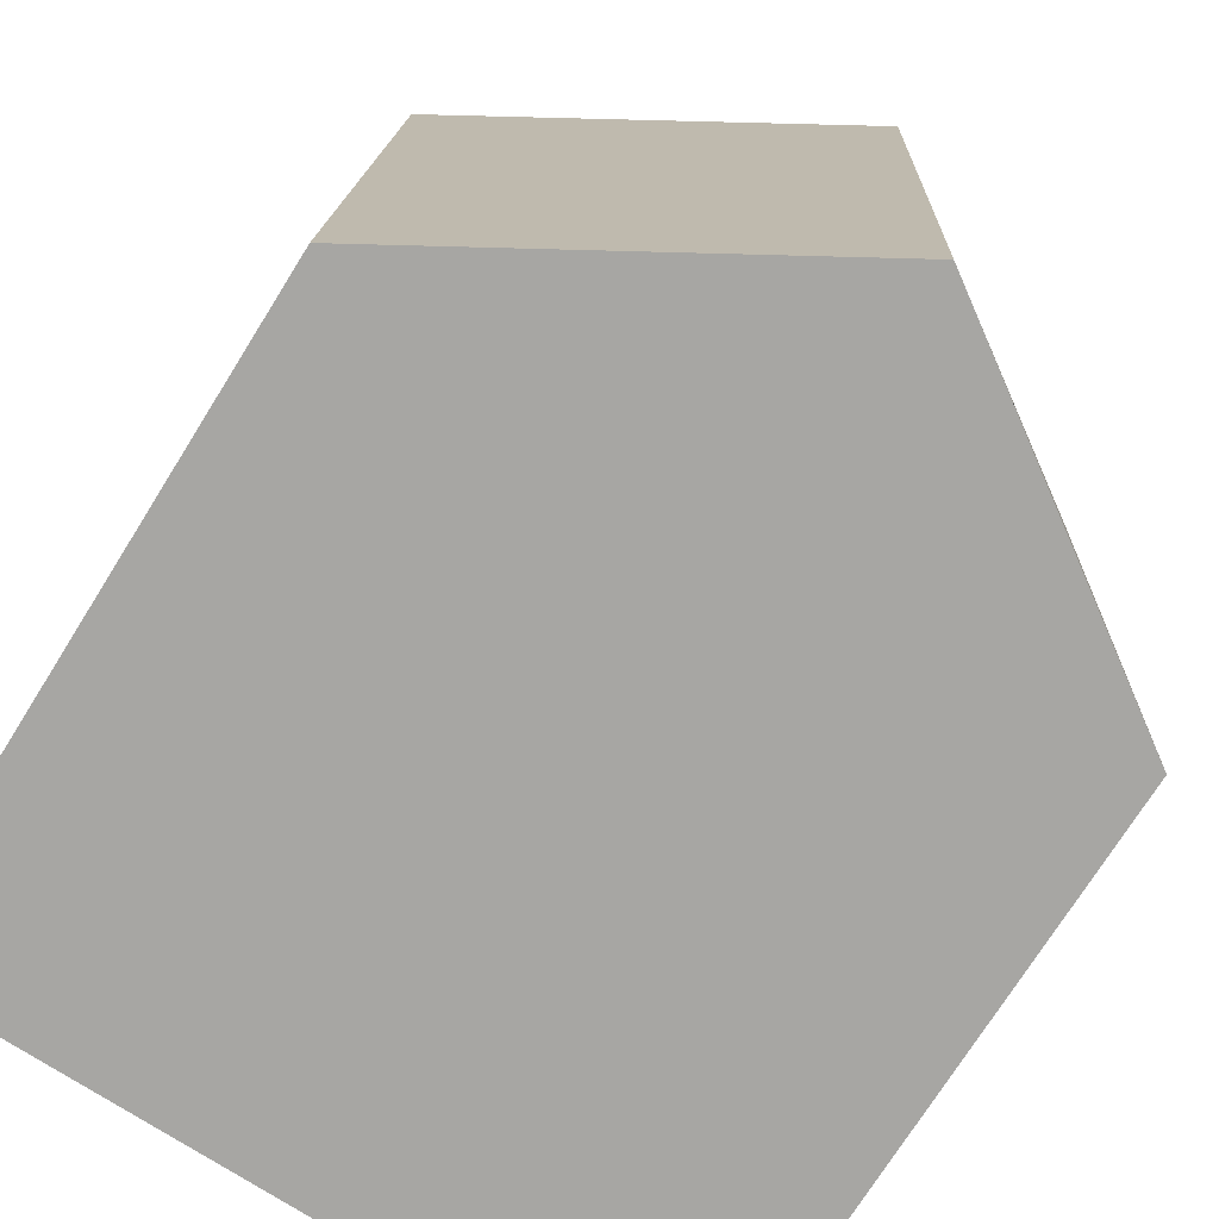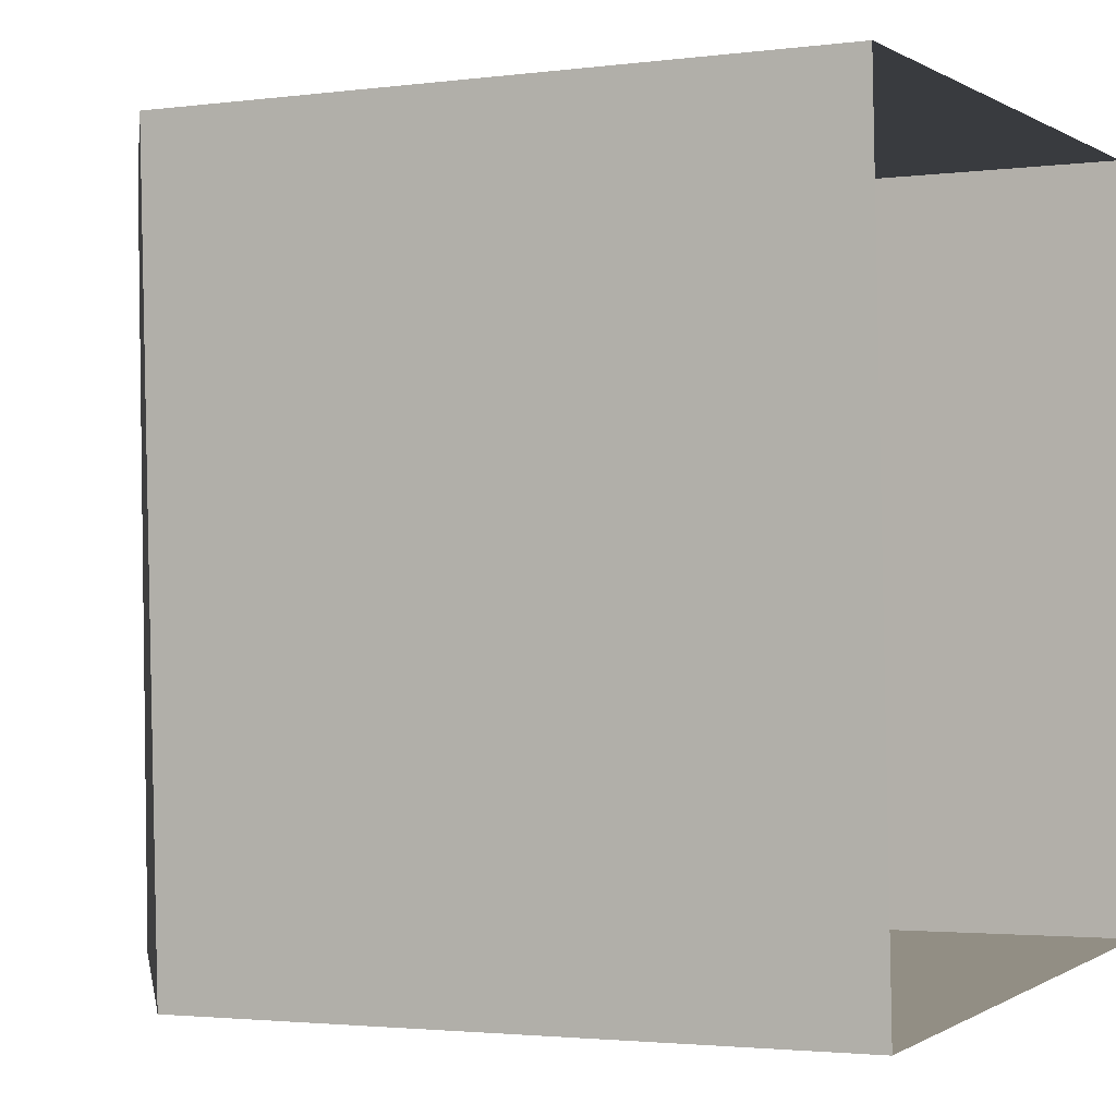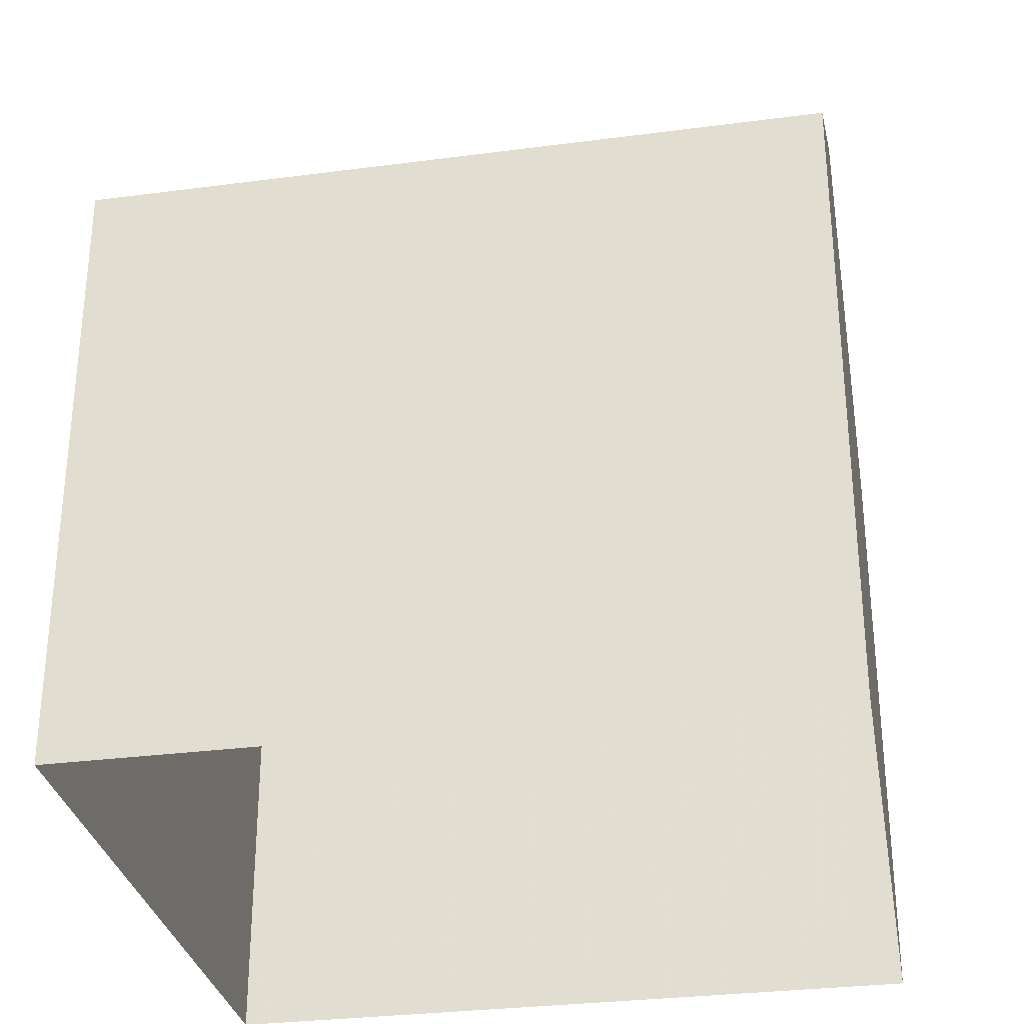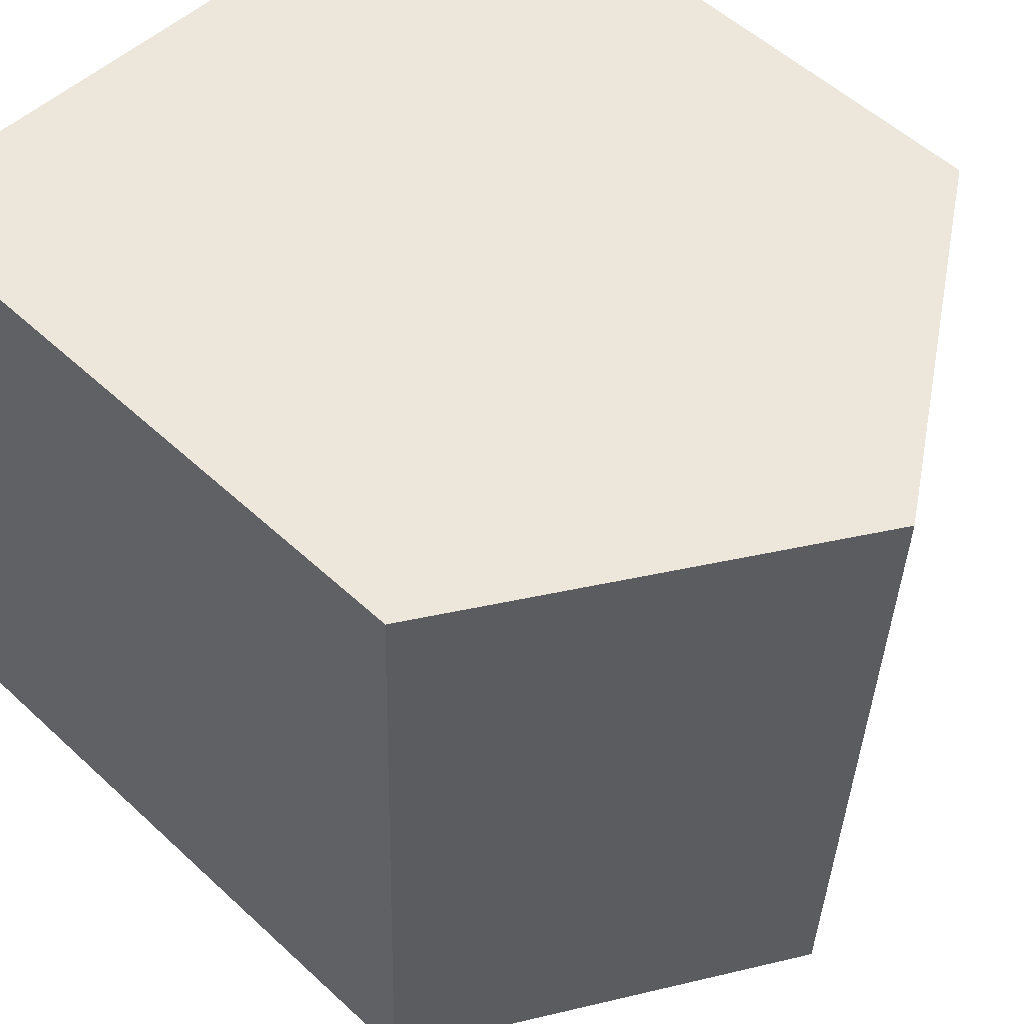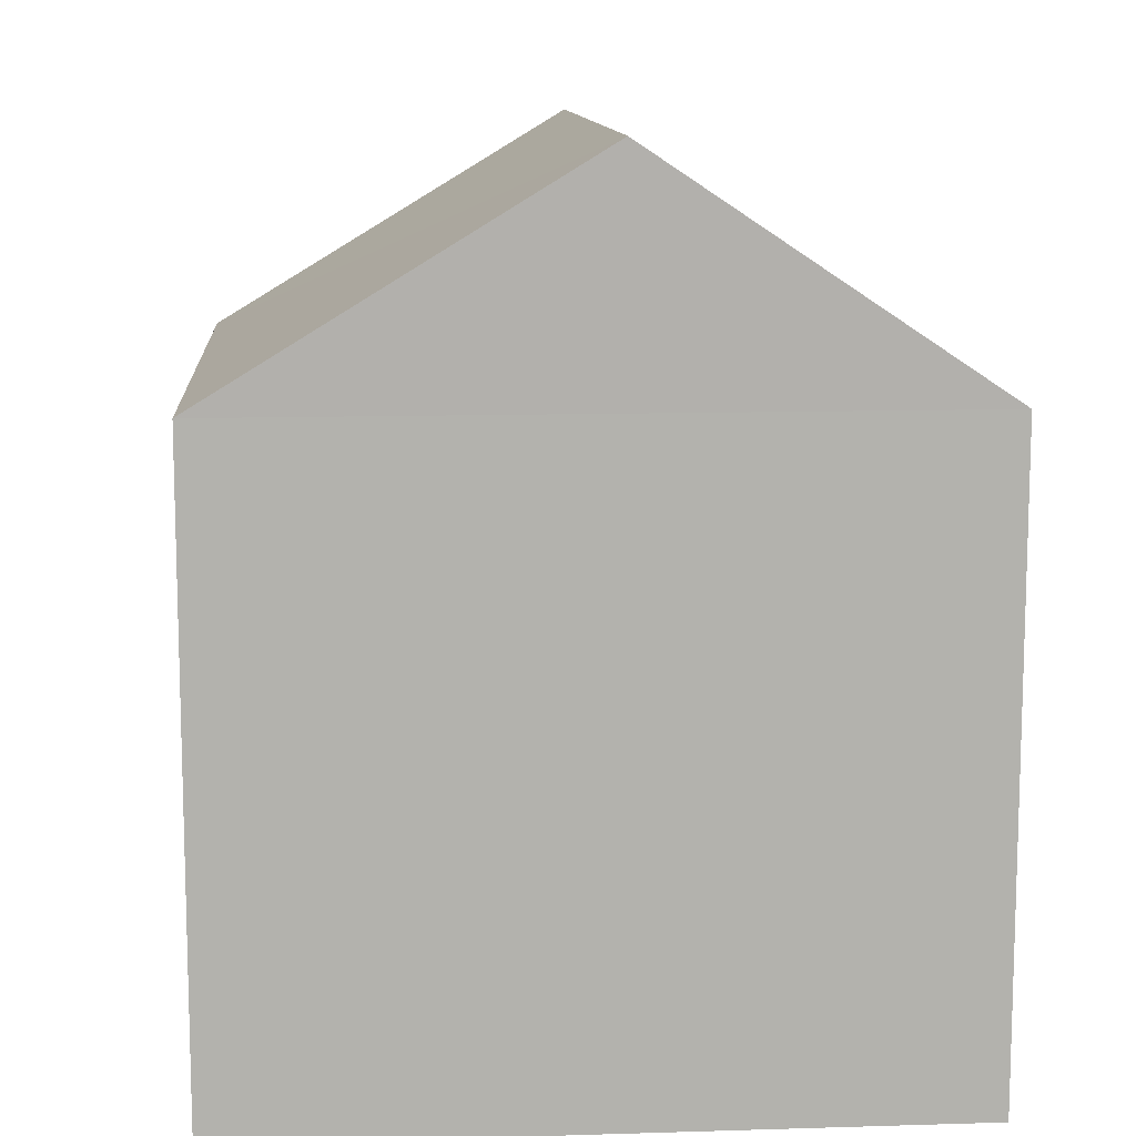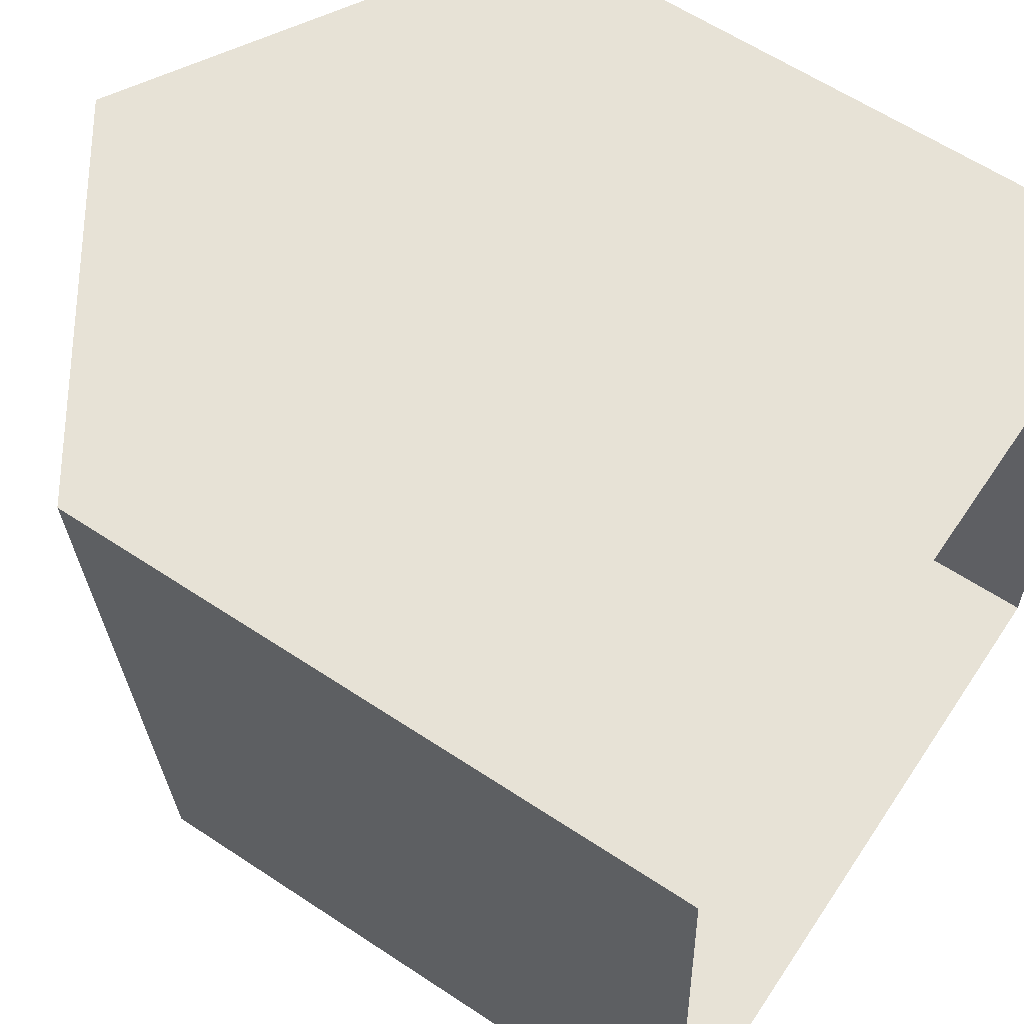
<metadata>
{"format":"obj","ext":"obj","renderer":"f3d","projection":"perspective","resolution":1024,"background":"white","views":[{"elev":-73.3,"azim":-32.1,"up":"+Y"},{"elev":-2.3,"azim":115.2,"up":"+Y"},{"elev":-30.6,"azim":97.8,"up":"+Z"},{"elev":54.3,"azim":-45.6,"up":"+Y"},{"elev":11.2,"azim":-6.6,"up":"+Z"},{"elev":61.1,"azim":124.1,"up":"+Y"}]}
</metadata>
<code>
v -3.731e+05 -1.035e+05 30.38
v -3.731e+05 -1.035e+05 30.38
v -3.731e+05 -1.035e+05 30.38
v -3.731e+05 -1.035e+05 30.38
v -3.731e+05 -1.035e+05 34.46
v -3.731e+05 -1.035e+05 34.46
v -3.731e+05 -1.035e+05 35.92
v -3.731e+05 -1.035e+05 35.93
v -3.731e+05 -1.035e+05 34.46
v -3.731e+05 -1.035e+05 34.46
f 1 2 3
f 4 1 3
f 5 6 7
f 8 5 7
f 9 10 8
f 7 9 8
f 5 1 4
f 6 5 4
f 2 1 10
f 10 5 8
f 10 1 5
f 10 3 2
f 10 9 3
f 6 4 9
f 6 9 7
f 4 3 9

</code>
